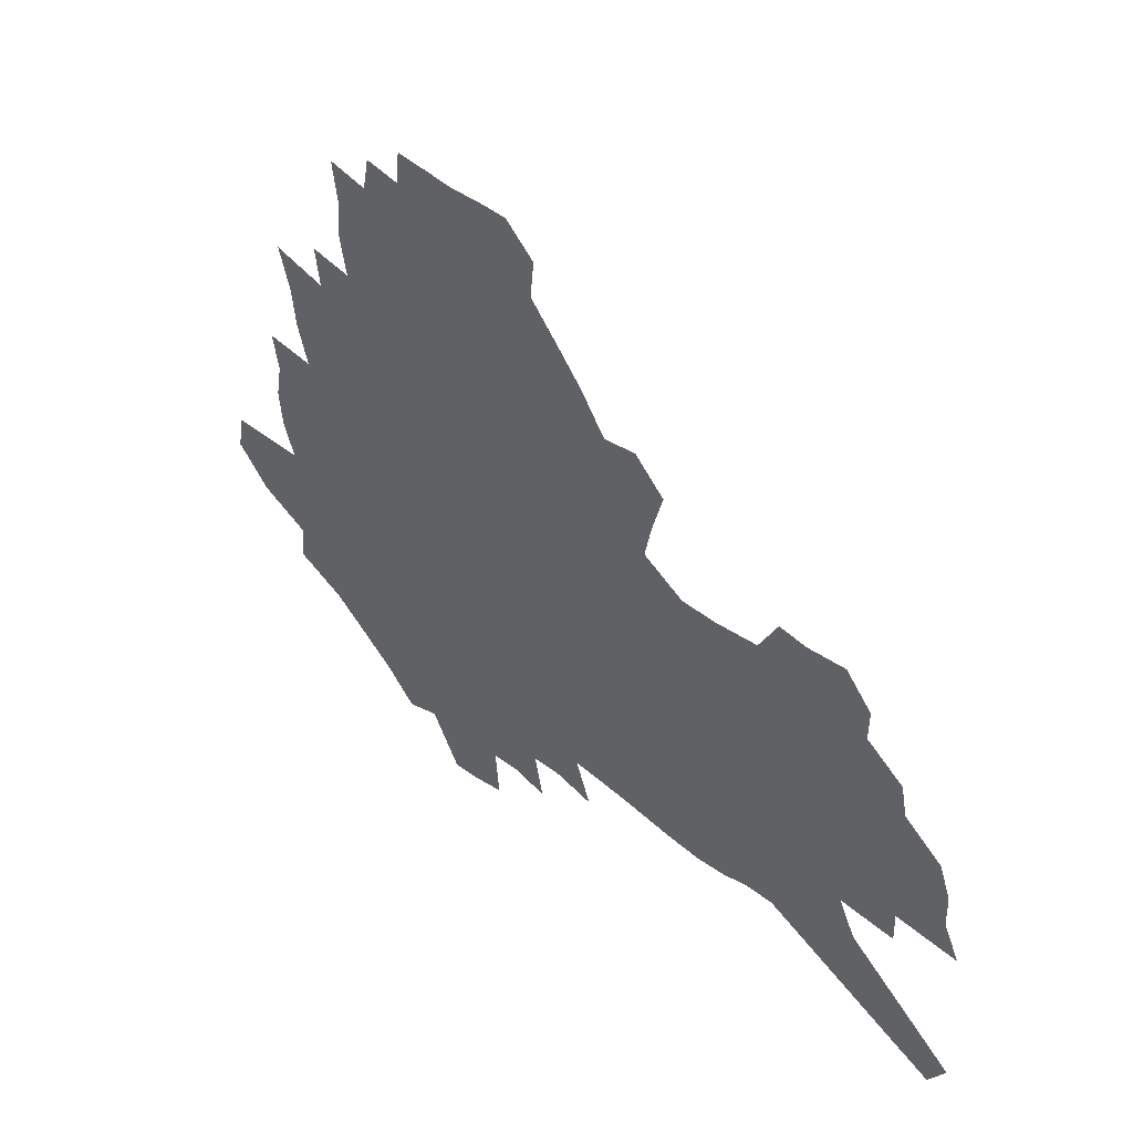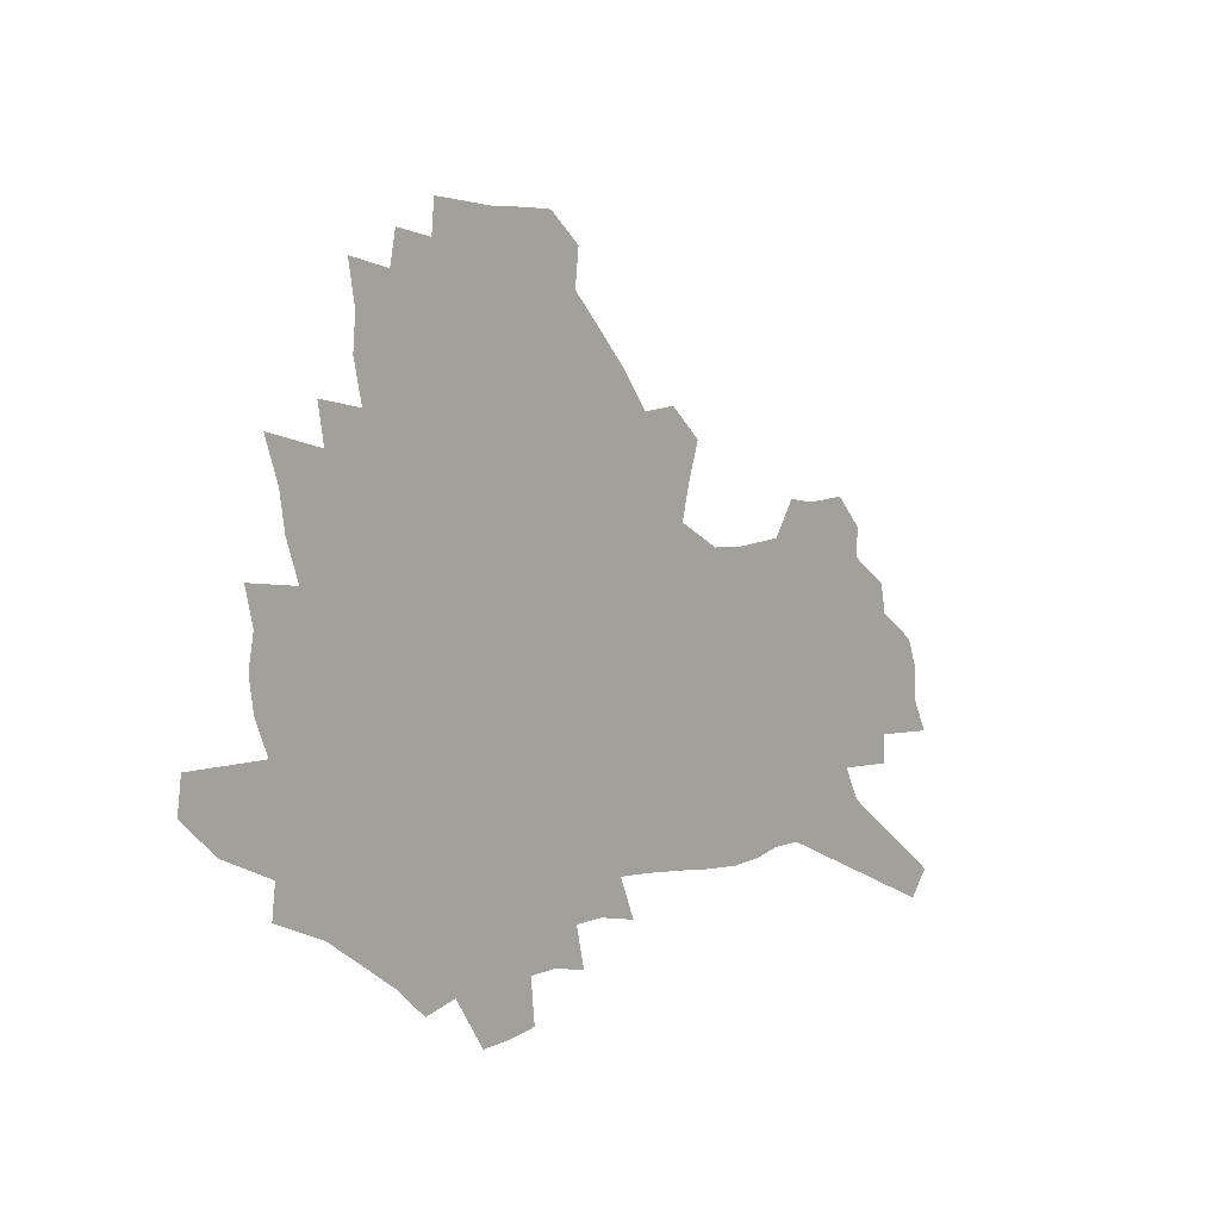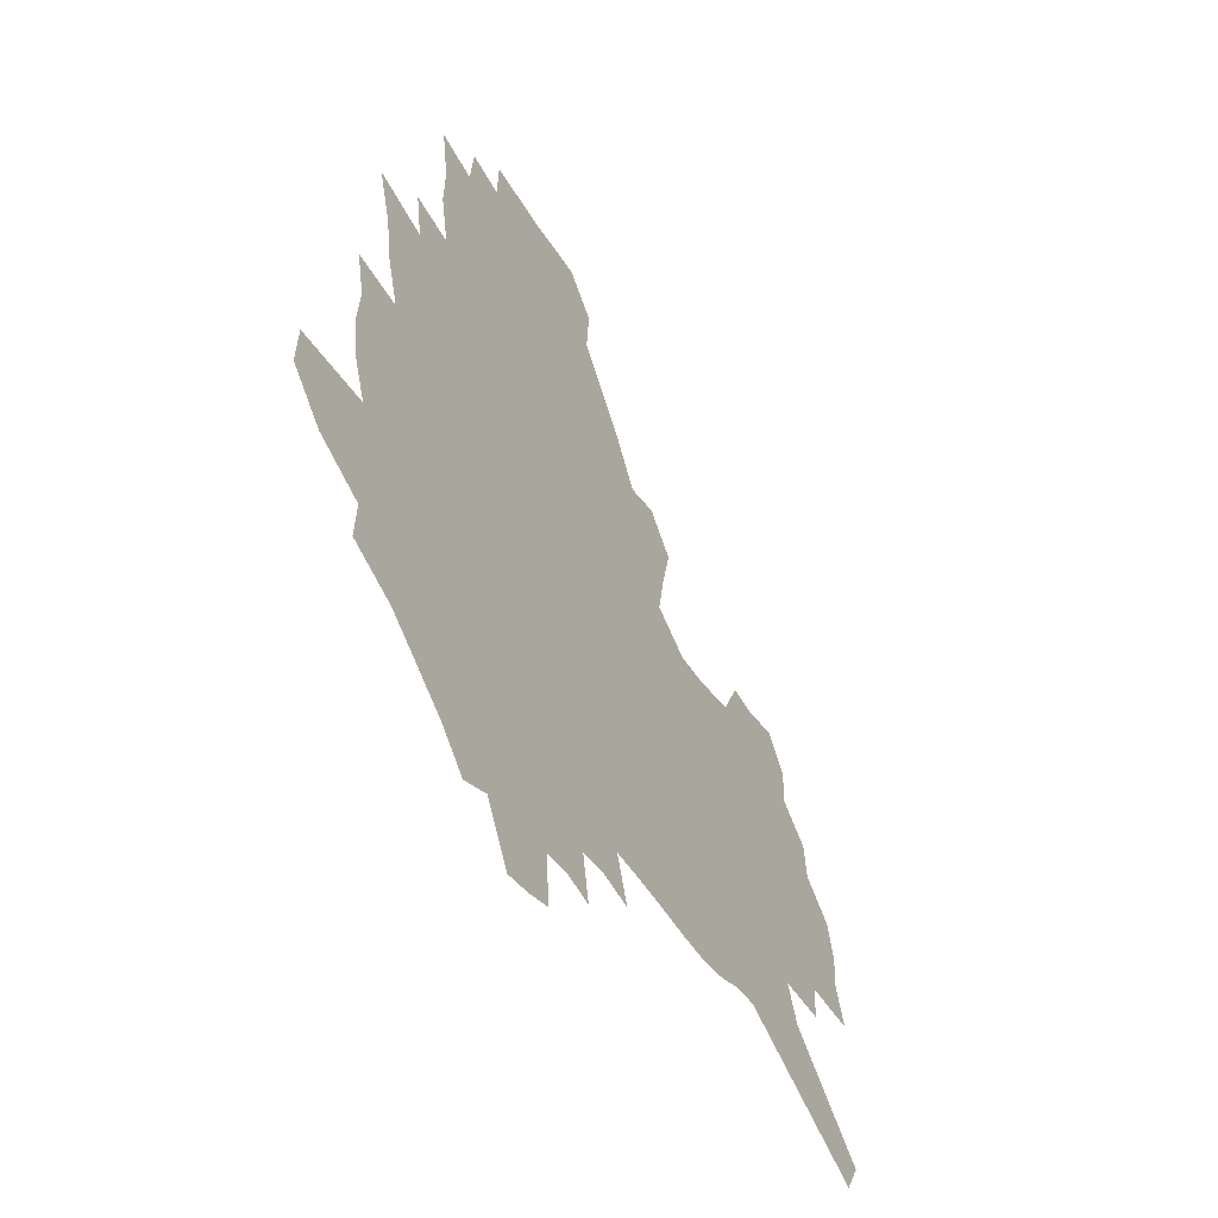
<metadata>
{"format":"obj","ext":"obj","renderer":"f3d","projection":"perspective","resolution":1024,"background":"white","views":[{"elev":38.6,"azim":43.7,"up":"+Y"},{"elev":9.4,"azim":-48.0,"up":"+Y"},{"elev":-37.5,"azim":-61.7,"up":"+Y"}]}
</metadata>
<code>
v 228.1 182.5 0
v 211.1 199.5 0
v 213.2 214.9 0
v 251.4 154.8 0
v 253.3 169.7 0
v 252.3 184.1 0
v 253.1 198.5 0
v 251.5 213.1 0
v 245.4 229 0
v 243.3 244.5 0
v 246 259.2 0
v 242.3 275.7 0
v 276.3 142.8 0
v 279.5 157.8 0
v 279.7 171.3 0
v 279.3 184.6 0
v 273.5 198.7 0
v 272.6 212.6 0
v 272.2 226.7 0
v 273.1 240.7 0
v 270.1 255.8 0
v 266.9 271.7 0
v 261 289.8 0
v 258.6 306.7 0
v 252.2 326.3 0
v 293.7 129.7 0
v 296.9 145.5 0
v 300.5 160.2 0
v 300.5 172.8 0
v 296.8 185.5 0
v 294.1 198.5 0
v 292.9 211.7 0
v 289.9 225.7 0
v 290.9 239.2 0
v 290.3 253.1 0
v 287.5 268.4 0
v 283.4 285.3 0
v 281.2 301.8 0
v 279.5 318.3 0
v 276.7 335.8 0
v 310.1 117.1 0
v 312.4 133.3 0
v 314.5 148.2 0
v 315.7 161.6 0
v 315.6 173.9 0
v 313.7 186 0
v 312 198.4 0
v 309.8 211.3 0
v 308.6 224.4 0
v 306.7 238 0
v 307.5 251.2 0
v 304.9 266.1 0
v 301.5 282.7 0
v 297.6 300.4 0
v 298 315.4 0
v 297.6 331.2 0
v 293.6 349.9 0
v 295 365.4 0
v 291.9 384.3 0
v 324.7 103 0
v 326 119.8 0
v 327.3 135.4 0
v 328.2 149.3 0
v 329.1 162.6 0
v 329.1 174.7 0
v 328 186.5 0
v 326.5 198.5 0
v 325.7 210.8 0
v 325 223.3 0
v 323.8 236.4 0
v 321.7 250.5 0
v 319.3 265.7 0
v 317.5 281.1 0
v 315.2 297.5 0
v 312.8 314.9 0
v 314.6 329.3 0
v 314.2 345.2 0
v 313.7 361.4 0
v 311.7 379.2 0
v 314.6 393.7 0
v 340.5 106.5 0
v 340.7 122.4 0
v 341 137 0
v 341.4 150.8 0
v 341.5 163.3 0
v 341.5 175.3 0
v 341 186.9 0
v 340.3 198.6 0
v 339 210.7 0
v 338.4 222.9 0
v 337.9 235.3 0
v 335.5 249.7 0
v 335.7 262.9 0
v 332.8 279.6 0
v 330.5 296.7 0
v 330.2 312.1 0
v 330.4 327.5 0
v 330 343.5 0
v 330.4 359.1 0
v 330.8 374.8 0
v 332.2 389.8 0
v 333.6 404.4 0
v 354.9 82.9 0
v 354 106.1 0
v 353.7 123.3 0
v 354 139.2 0
v 353.8 152.1 0
v 353.4 164 0
v 353.2 175.8 0
v 352.8 187.3 0
v 352.5 198.7 0
v 351.8 210.5 0
v 351.5 222.4 0
v 350.6 235 0
v 350.4 247.6 0
v 348.9 262.3 0
v 346.6 279.5 0
v 345.9 294.8 0
v 345.3 310.8 0
v 345.6 326 0
v 345.7 341.8 0
v 346 357.4 0
v 347.6 371.9 0
v 347.4 388.3 0
v 349.5 402.3 0
v 369.1 83.18 0
v 367.5 107.8 0
v 366.4 124.2 0
v 365.9 140.1 0
v 365.4 152.4 0
v 364.9 164.2 0
v 364.5 175.9 0
v 364.1 187.4 0
v 363.8 199 0
v 363.7 210.6 0
v 363.2 222.6 0
v 362.9 234.7 0
v 362.7 247.2 0
v 362.5 260.2 0
v 360.1 278.9 0
v 359.4 295.8 0
v 359.8 310.1 0
v 360 325.8 0
v 360.9 340.4 0
v 361.4 355.7 0
v 362.8 370.3 0
v 363.6 385.7 0
v 364.9 400.1 0
v 383.3 84.94 0
v 381.3 105.9 0
v 379 124.7 0
v 377.3 140.9 0
v 377 152.6 0
v 376.4 164.4 0
v 376 176 0
v 375.6 187.6 0
v 375.3 199.1 0
v 375.2 210.8 0
v 374.9 222.7 0
v 374.8 234.5 0
v 375.3 246.1 0
v 374.7 259.9 0
v 374.1 275.8 0
v 373.1 294.7 0
v 373.7 309.9 0
v 374.4 324.9 0
v 375.5 339.1 0
v 376.5 354.2 0
v 377.5 369.4 0
v 378.5 384.8 0
v 379.4 399.9 0
v 395.4 105.7 0
v 391.9 124.5 0
v 390.7 138.4 0
v 388.9 152.3 0
v 387.8 164.7 0
v 387.6 176.1 0
v 387 187.9 0
v 386.7 199.3 0
v 386.7 211.1 0
v 386.5 222.8 0
v 386.6 234.3 0
v 386.8 246.3 0
v 386.8 260.1 0
v 386.8 275.6 0
v 387 292.1 0
v 387.5 309.7 0
v 388.7 324.2 0
v 390.1 338.8 0
v 391.2 353.7 0
v 392.6 369.3 0
v 393.5 384.1 0
v 394.2 398.8 0
v 411.7 101.2 0
v 407.4 120.7 0
v 403.9 137.4 0
v 401.8 151.2 0
v 400.5 163.9 0
v 399.1 176.6 0
v 398.2 188.3 0
v 398.2 199.6 0
v 397.5 211.2 0
v 398 222.8 0
v 398.1 234.4 0
v 398.3 245.9 0
v 398.9 258.9 0
v 399.7 273.4 0
v 400.6 289.6 0
v 402 305.9 0
v 403.3 321.8 0
v 404.8 337.7 0
v 406.6 354.2 0
v 407.5 368.5 0
v 409.3 385.1 0
v 421.7 120.6 0
v 418.2 136 0
v 415.9 149.6 0
v 412.8 163.9 0
v 412.1 175.8 0
v 411.5 187.6 0
v 411 199.3 0
v 410.1 211.2 0
v 409.8 222.8 0
v 410.3 234.6 0
v 410 246.2 0
v 410.8 258.6 0
v 412.3 273.2 0
v 413.7 287.5 0
v 416 305.6 0
v 417.9 321.4 0
v 419.8 337.4 0
v 421.3 353.1 0
v 441.1 115.6 0
v 433.5 135 0
v 429.2 149.6 0
v 427 162.6 0
v 425.2 175.2 0
v 424.4 187.2 0
v 424 199 0
v 423.3 210.9 0
v 422 223 0
v 422.1 234.7 0
v 422.5 246.6 0
v 423.4 259.1 0
v 425.3 273.1 0
v 427.3 287.8 0
v 429.6 303.1 0
v 432.4 320.1 0
v 435.1 337.3 0
v 450.4 133 0
v 446.6 147.1 0
v 443.8 160.4 0
v 440.2 174 0
v 439.3 186.1 0
v 439.5 198 0
v 435.6 211.5 0
v 434.9 223.2 0
v 434.9 234.9 0
v 435.6 246.9 0
v 436.8 259.5 0
v 438.4 272.7 0
v 440.9 287.2 0
v 444.6 303.6 0
v 447.7 319.9 0
v 468.8 130.4 0
v 464.1 145 0
v 459.8 159.2 0
v 458.6 171.7 0
v 455.4 185 0
v 454.9 197.2 0
v 451.4 210.5 0
v 449.5 223 0
v 449.6 235.1 0
v 449.9 247.3 0
v 450.1 259.5 0
v 452.8 272.9 0
v 456.5 287.9 0
v 459.6 303.3 0
v 464.5 321 0
v 487.8 127.3 0
v 479.3 144.9 0
v 477.9 157.4 0
v 474 171.2 0
v 472.7 183.7 0
v 469.8 196.9 0
v 467.2 209.8 0
v 463.8 222.9 0
v 464 235 0
v 466.2 247.6 0
v 468.3 260.6 0
v 470.5 273.9 0
v 474.2 289.1 0
v 479.7 306.4 0
v 505.6 125.2 0
v 495.8 143.8 0
v 494 156.5 0
v 489.5 170.8 0
v 488 183.3 0
v 483.9 197.1 0
v 481.5 209.9 0
v 479.5 222.5 0
v 481.3 234.9 0
v 484 247.6 0
v 491.1 261.5 0
v 520.6 125.7 0
v 511.6 143.6 0
v 507.7 157.5 0
v 504.7 170.7 0
v 501.4 184.1 0
v 498.7 197 0
v 496.1 209.7 0
v 493.3 222.2 0
v 495.6 233.9 0
v 499.3 246.2 0
v 508.2 260.3 0
v 533.1 128.1 0
v 528 143 0
v 523.1 157.4 0
v 520.6 170.5 0
v 518 183.5 0
v 516.8 196 0
v 513.8 209 0
v 513 221.2 0
v 511.9 233.2 0
v 514.9 245 0
v 531 261.3 0
v 540.9 276.9 0
v 547.2 127.6 0
v 543 143.2 0
v 540.5 156.5 0
v 537.9 169.8 0
v 533.7 183.2 0
v 533.6 195.7 0
v 535.8 208.1 0
v 533.6 220.8 0
v 537 233.5 0
v 541.6 246.5 0
v 547.5 260.2 0
v 554.7 274.3 0
v 634.1 84.78 0
v 563.8 142.2 0
v 564.7 154.6 0
v 560.4 168.4 0
v 559 181.5 0
v 560.9 194.3 0
v 560.8 207.3 0
v 560.5 220.3 0
v 565.1 233.6 0
v 562.3 246.6 0
v 566.3 259.9 0
v 574.6 274.9 0
v 642.9 96.69 0
v 590.1 138.6 0
v 582.2 154.4 0
v 583.8 167 0
v 581.2 180.4 0
v 580.2 193.6 0
v 581 206.8 0
v 583.1 220.2 0
v 584.9 233.6 0
v 587.1 247.1 0
v 587.5 260.4 0
v 609.6 151.7 0
v 609.5 165 0
v 603.1 179.5 0
v 596.9 193.5 0
v 603.4 206.4 0
v 608.5 220 0
v 605.7 233.8 0
v 640.3 161.9 0
v 632.7 177.3 0
v 632.7 191.4 0
v 627.3 205.9 0
f 5 6 1
f 1 6 2
f 6 7 2
f 2 7 3
f 7 8 3
f 13 14 4
f 4 14 5
f 14 15 5
f 5 15 6
f 15 16 6
f 6 16 7
f 16 17 7
f 7 17 8
f 17 18 8
f 8 18 9
f 18 19 9
f 9 19 10
f 19 20 10
f 10 20 11
f 20 21 11
f 11 21 12
f 21 22 12
f 26 27 13
f 13 27 14
f 27 28 14
f 14 28 15
f 28 29 15
f 15 29 16
f 29 30 16
f 16 30 17
f 30 31 17
f 17 31 18
f 31 32 18
f 18 32 19
f 32 33 19
f 19 33 20
f 33 34 20
f 20 34 21
f 34 35 21
f 21 35 22
f 35 36 22
f 22 36 23
f 36 37 23
f 23 37 24
f 37 38 24
f 24 38 25
f 38 39 25
f 41 42 26
f 26 42 27
f 42 43 27
f 27 43 28
f 43 44 28
f 28 44 29
f 44 45 29
f 29 45 30
f 45 46 30
f 30 46 31
f 46 47 31
f 31 47 32
f 47 48 32
f 32 48 33
f 48 49 33
f 33 49 34
f 49 50 34
f 34 50 35
f 50 51 35
f 35 51 36
f 51 52 36
f 36 52 37
f 52 53 37
f 37 53 38
f 53 54 38
f 38 54 39
f 54 55 39
f 39 55 40
f 55 56 40
f 60 61 41
f 41 61 42
f 61 62 42
f 42 62 43
f 62 63 43
f 43 63 44
f 63 64 44
f 44 64 45
f 64 65 45
f 45 65 46
f 65 66 46
f 46 66 47
f 66 67 47
f 47 67 48
f 67 68 48
f 48 68 49
f 68 69 49
f 49 69 50
f 69 70 50
f 50 70 51
f 70 71 51
f 51 71 52
f 71 72 52
f 52 72 53
f 72 73 53
f 53 73 54
f 73 74 54
f 54 74 55
f 74 75 55
f 55 75 56
f 75 76 56
f 56 76 57
f 76 77 57
f 57 77 58
f 77 78 58
f 58 78 59
f 78 79 59
f 60 81 61
f 81 82 61
f 61 82 62
f 82 83 62
f 62 83 63
f 83 84 63
f 63 84 64
f 84 85 64
f 64 85 65
f 85 86 65
f 65 86 66
f 86 87 66
f 66 87 67
f 87 88 67
f 67 88 68
f 88 89 68
f 68 89 69
f 89 90 69
f 69 90 70
f 90 91 70
f 70 91 71
f 91 92 71
f 71 92 72
f 92 93 72
f 72 93 73
f 93 94 73
f 73 94 74
f 94 95 74
f 74 95 75
f 95 96 75
f 75 96 76
f 96 97 76
f 76 97 77
f 97 98 77
f 77 98 78
f 98 99 78
f 78 99 79
f 99 100 79
f 79 100 80
f 100 101 80
f 103 104 81
f 81 104 82
f 104 105 82
f 82 105 83
f 105 106 83
f 83 106 84
f 106 107 84
f 84 107 85
f 107 108 85
f 85 108 86
f 108 109 86
f 86 109 87
f 109 110 87
f 87 110 88
f 110 111 88
f 88 111 89
f 111 112 89
f 89 112 90
f 112 113 90
f 90 113 91
f 113 114 91
f 91 114 92
f 114 115 92
f 92 115 93
f 115 116 93
f 93 116 94
f 116 117 94
f 94 117 95
f 117 118 95
f 95 118 96
f 118 119 96
f 96 119 97
f 119 120 97
f 97 120 98
f 120 121 98
f 98 121 99
f 121 122 99
f 99 122 100
f 122 123 100
f 100 123 101
f 123 124 101
f 101 124 102
f 124 125 102
f 103 126 104
f 126 127 104
f 104 127 105
f 127 128 105
f 105 128 106
f 128 129 106
f 106 129 107
f 129 130 107
f 107 130 108
f 130 131 108
f 108 131 109
f 131 132 109
f 109 132 110
f 132 133 110
f 110 133 111
f 133 134 111
f 111 134 112
f 134 135 112
f 112 135 113
f 135 136 113
f 113 136 114
f 136 137 114
f 114 137 115
f 137 138 115
f 115 138 116
f 138 139 116
f 116 139 117
f 139 140 117
f 117 140 118
f 140 141 118
f 118 141 119
f 141 142 119
f 119 142 120
f 142 143 120
f 120 143 121
f 143 144 121
f 121 144 122
f 144 145 122
f 122 145 123
f 145 146 123
f 123 146 124
f 146 147 124
f 124 147 125
f 147 148 125
f 126 149 127
f 149 150 127
f 127 150 128
f 150 151 128
f 128 151 129
f 151 152 129
f 129 152 130
f 152 153 130
f 130 153 131
f 153 154 131
f 131 154 132
f 154 155 132
f 132 155 133
f 155 156 133
f 133 156 134
f 156 157 134
f 134 157 135
f 157 158 135
f 135 158 136
f 158 159 136
f 136 159 137
f 159 160 137
f 137 160 138
f 160 161 138
f 138 161 139
f 161 162 139
f 139 162 140
f 162 163 140
f 140 163 141
f 163 164 141
f 141 164 142
f 164 165 142
f 142 165 143
f 165 166 143
f 143 166 144
f 166 167 144
f 144 167 145
f 167 168 145
f 145 168 146
f 168 169 146
f 146 169 147
f 169 170 147
f 147 170 148
f 170 171 148
f 150 172 151
f 172 173 151
f 151 173 152
f 173 174 152
f 152 174 153
f 174 175 153
f 153 175 154
f 175 176 154
f 154 176 155
f 176 177 155
f 155 177 156
f 177 178 156
f 156 178 157
f 178 179 157
f 157 179 158
f 179 180 158
f 158 180 159
f 180 181 159
f 159 181 160
f 181 182 160
f 160 182 161
f 182 183 161
f 161 183 162
f 183 184 162
f 162 184 163
f 184 185 163
f 163 185 164
f 185 186 164
f 164 186 165
f 186 187 165
f 165 187 166
f 187 188 166
f 166 188 167
f 188 189 167
f 167 189 168
f 189 190 168
f 168 190 169
f 190 191 169
f 169 191 170
f 191 192 170
f 170 192 171
f 192 193 171
f 172 194 173
f 194 195 173
f 173 195 174
f 195 196 174
f 174 196 175
f 196 197 175
f 175 197 176
f 197 198 176
f 176 198 177
f 198 199 177
f 177 199 178
f 199 200 178
f 178 200 179
f 200 201 179
f 179 201 180
f 201 202 180
f 180 202 181
f 202 203 181
f 181 203 182
f 203 204 182
f 182 204 183
f 204 205 183
f 183 205 184
f 205 206 184
f 184 206 185
f 206 207 185
f 185 207 186
f 207 208 186
f 186 208 187
f 208 209 187
f 187 209 188
f 209 210 188
f 188 210 189
f 210 211 189
f 189 211 190
f 211 212 190
f 190 212 191
f 212 213 191
f 191 213 192
f 213 214 192
f 192 214 193
f 195 215 196
f 215 216 196
f 196 216 197
f 216 217 197
f 197 217 198
f 217 218 198
f 198 218 199
f 218 219 199
f 199 219 200
f 219 220 200
f 200 220 201
f 220 221 201
f 201 221 202
f 221 222 202
f 202 222 203
f 222 223 203
f 203 223 204
f 223 224 204
f 204 224 205
f 224 225 205
f 205 225 206
f 225 226 206
f 206 226 207
f 226 227 207
f 207 227 208
f 227 228 208
f 208 228 209
f 228 229 209
f 209 229 210
f 229 230 210
f 210 230 211
f 230 231 211
f 211 231 212
f 231 232 212
f 212 232 213
f 215 233 216
f 233 234 216
f 216 234 217
f 234 235 217
f 217 235 218
f 235 236 218
f 218 236 219
f 236 237 219
f 219 237 220
f 237 238 220
f 220 238 221
f 238 239 221
f 221 239 222
f 239 240 222
f 222 240 223
f 240 241 223
f 223 241 224
f 241 242 224
f 224 242 225
f 242 243 225
f 225 243 226
f 243 244 226
f 226 244 227
f 244 245 227
f 227 245 228
f 245 246 228
f 228 246 229
f 246 247 229
f 229 247 230
f 247 248 230
f 230 248 231
f 248 249 231
f 231 249 232
f 234 250 235
f 250 251 235
f 235 251 236
f 251 252 236
f 236 252 237
f 252 253 237
f 237 253 238
f 253 254 238
f 238 254 239
f 254 255 239
f 239 255 240
f 255 256 240
f 240 256 241
f 256 257 241
f 241 257 242
f 257 258 242
f 242 258 243
f 258 259 243
f 243 259 244
f 259 260 244
f 244 260 245
f 260 261 245
f 245 261 246
f 261 262 246
f 246 262 247
f 262 263 247
f 247 263 248
f 263 264 248
f 248 264 249
f 250 265 251
f 265 266 251
f 251 266 252
f 266 267 252
f 252 267 253
f 267 268 253
f 253 268 254
f 268 269 254
f 254 269 255
f 269 270 255
f 255 270 256
f 270 271 256
f 256 271 257
f 271 272 257
f 257 272 258
f 272 273 258
f 258 273 259
f 273 274 259
f 259 274 260
f 274 275 260
f 260 275 261
f 275 276 261
f 261 276 262
f 276 277 262
f 262 277 263
f 277 278 263
f 263 278 264
f 278 279 264
f 265 280 266
f 280 281 266
f 266 281 267
f 281 282 267
f 267 282 268
f 282 283 268
f 268 283 269
f 283 284 269
f 269 284 270
f 284 285 270
f 270 285 271
f 285 286 271
f 271 286 272
f 286 287 272
f 272 287 273
f 287 288 273
f 273 288 274
f 288 289 274
f 274 289 275
f 289 290 275
f 275 290 276
f 290 291 276
f 276 291 277
f 291 292 277
f 277 292 278
f 292 293 278
f 278 293 279
f 280 294 281
f 294 295 281
f 281 295 282
f 295 296 282
f 282 296 283
f 296 297 283
f 283 297 284
f 297 298 284
f 284 298 285
f 298 299 285
f 285 299 286
f 299 300 286
f 286 300 287
f 300 301 287
f 287 301 288
f 301 302 288
f 288 302 289
f 302 303 289
f 289 303 290
f 303 304 290
f 290 304 291
f 294 305 295
f 305 306 295
f 295 306 296
f 306 307 296
f 296 307 297
f 307 308 297
f 297 308 298
f 308 309 298
f 298 309 299
f 309 310 299
f 299 310 300
f 310 311 300
f 300 311 301
f 311 312 301
f 301 312 302
f 312 313 302
f 302 313 303
f 313 314 303
f 303 314 304
f 314 315 304
f 305 316 306
f 316 317 306
f 306 317 307
f 317 318 307
f 307 318 308
f 318 319 308
f 308 319 309
f 319 320 309
f 309 320 310
f 320 321 310
f 310 321 311
f 321 322 311
f 311 322 312
f 322 323 312
f 312 323 313
f 323 324 313
f 313 324 314
f 324 325 314
f 314 325 315
f 325 326 315
f 316 328 317
f 328 329 317
f 317 329 318
f 329 330 318
f 318 330 319
f 330 331 319
f 319 331 320
f 331 332 320
f 320 332 321
f 332 333 321
f 321 333 322
f 333 334 322
f 322 334 323
f 334 335 323
f 323 335 324
f 335 336 324
f 324 336 325
f 336 337 325
f 325 337 326
f 337 338 326
f 326 338 327
f 338 339 327
f 328 340 329
f 340 341 329
f 329 341 330
f 341 342 330
f 330 342 331
f 342 343 331
f 331 343 332
f 343 344 332
f 332 344 333
f 344 345 333
f 333 345 334
f 345 346 334
f 334 346 335
f 346 347 335
f 335 347 336
f 347 348 336
f 336 348 337
f 348 349 337
f 337 349 338
f 349 350 338
f 338 350 339
f 350 351 339
f 340 352 341
f 352 353 341
f 341 353 342
f 353 354 342
f 342 354 343
f 354 355 343
f 343 355 344
f 355 356 344
f 344 356 345
f 356 357 345
f 345 357 346
f 357 358 346
f 346 358 347
f 358 359 347
f 347 359 348
f 359 360 348
f 348 360 349
f 360 361 349
f 349 361 350
f 361 362 350
f 350 362 351
f 354 363 355
f 363 364 355
f 355 364 356
f 364 365 356
f 356 365 357
f 365 366 357
f 357 366 358
f 366 367 358
f 358 367 359
f 367 368 359
f 359 368 360
f 368 369 360
f 360 369 361
f 364 370 365
f 370 371 365
f 365 371 366
f 371 372 366
f 366 372 367
f 372 373 367
f 367 373 368

</code>
